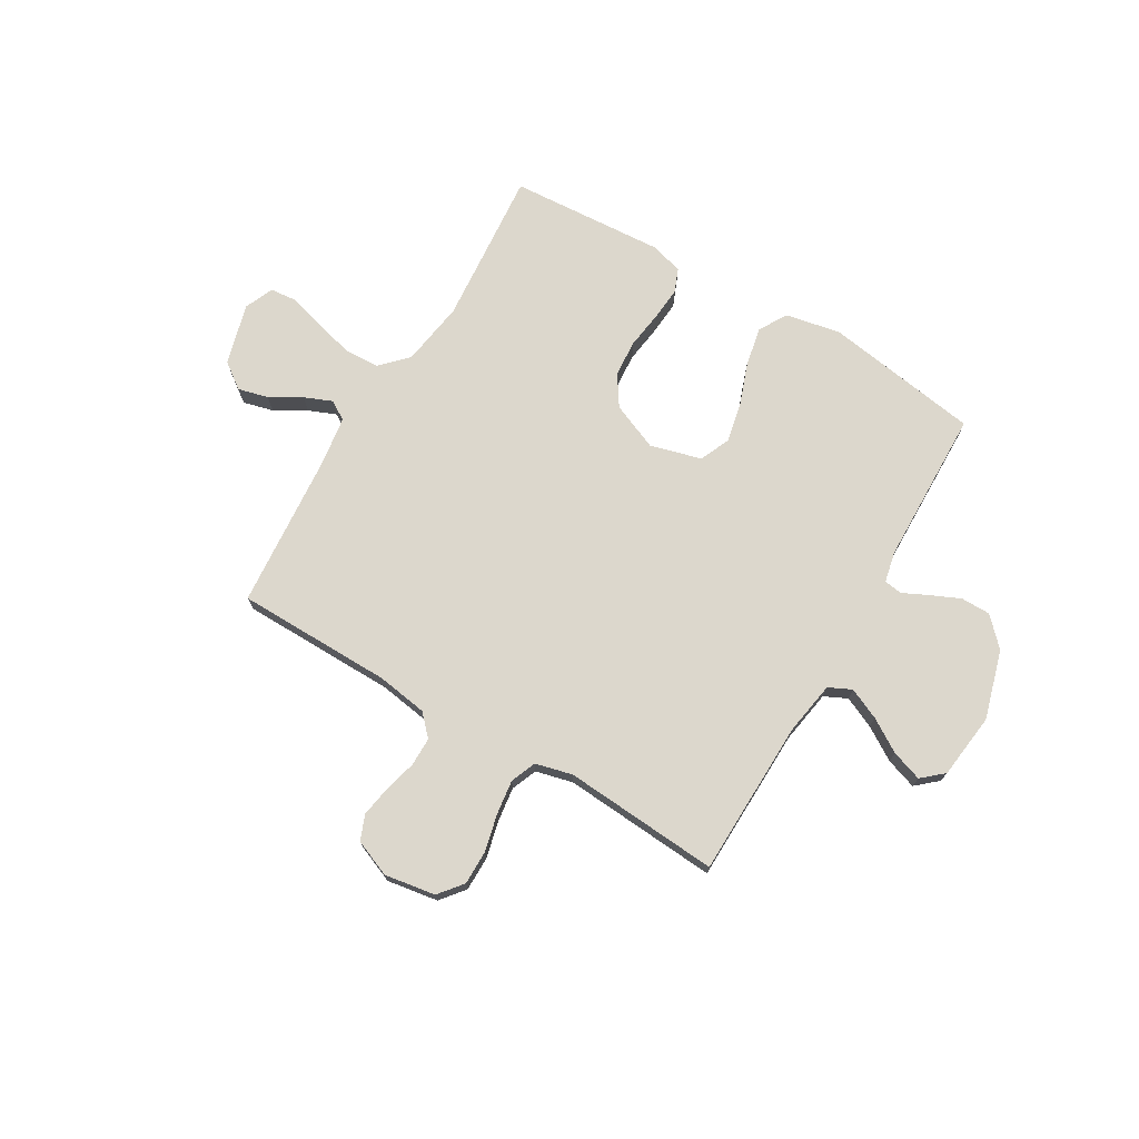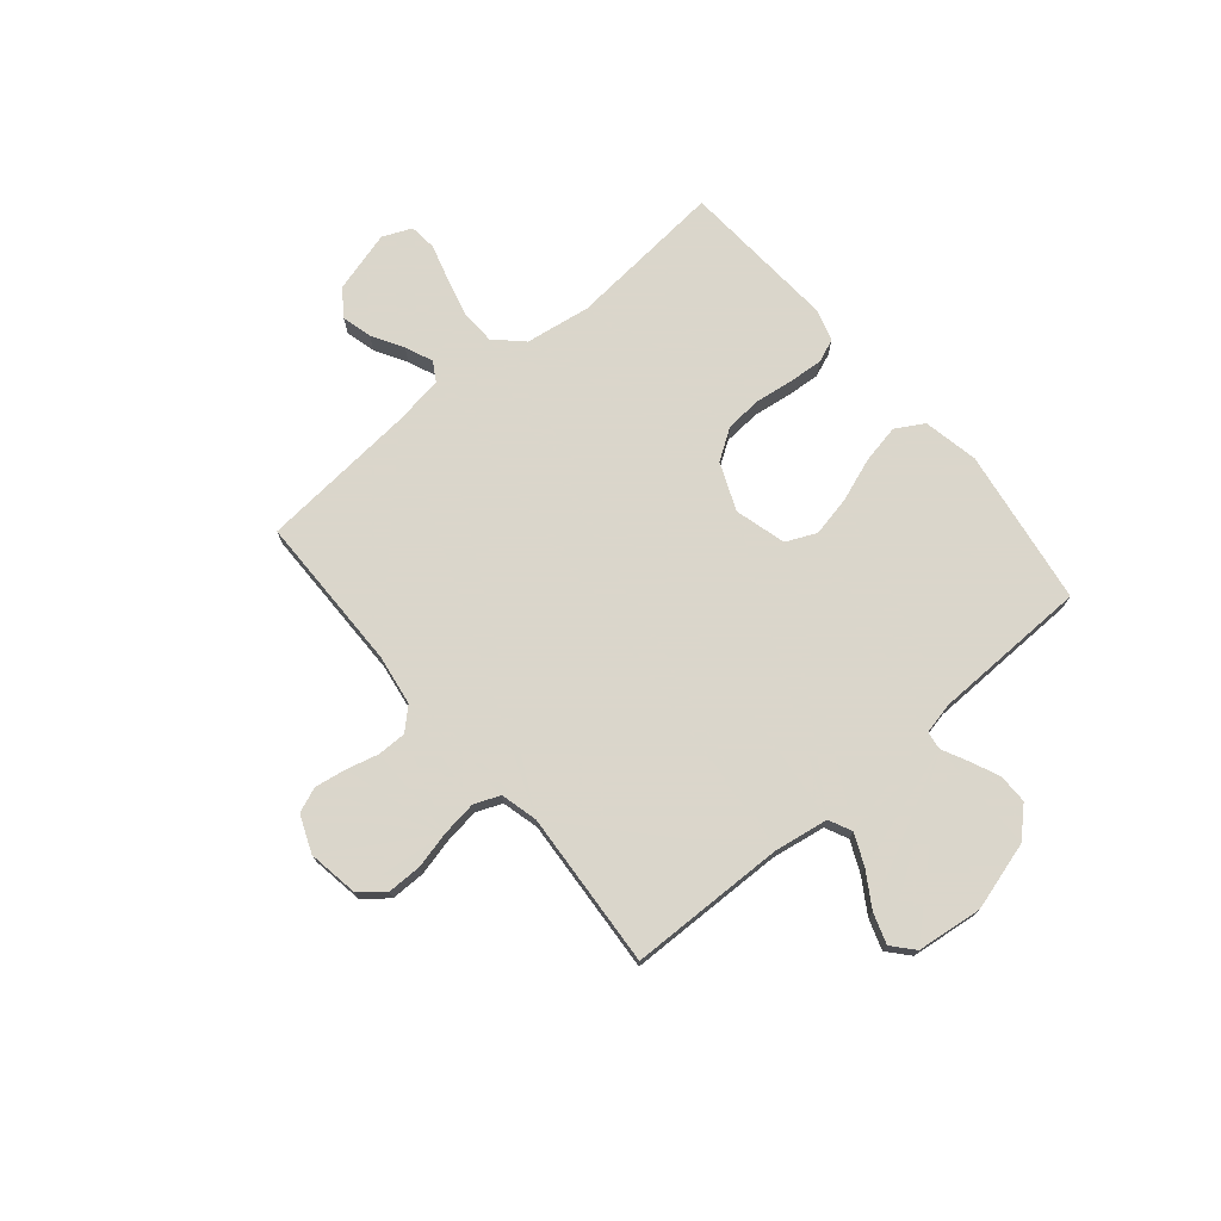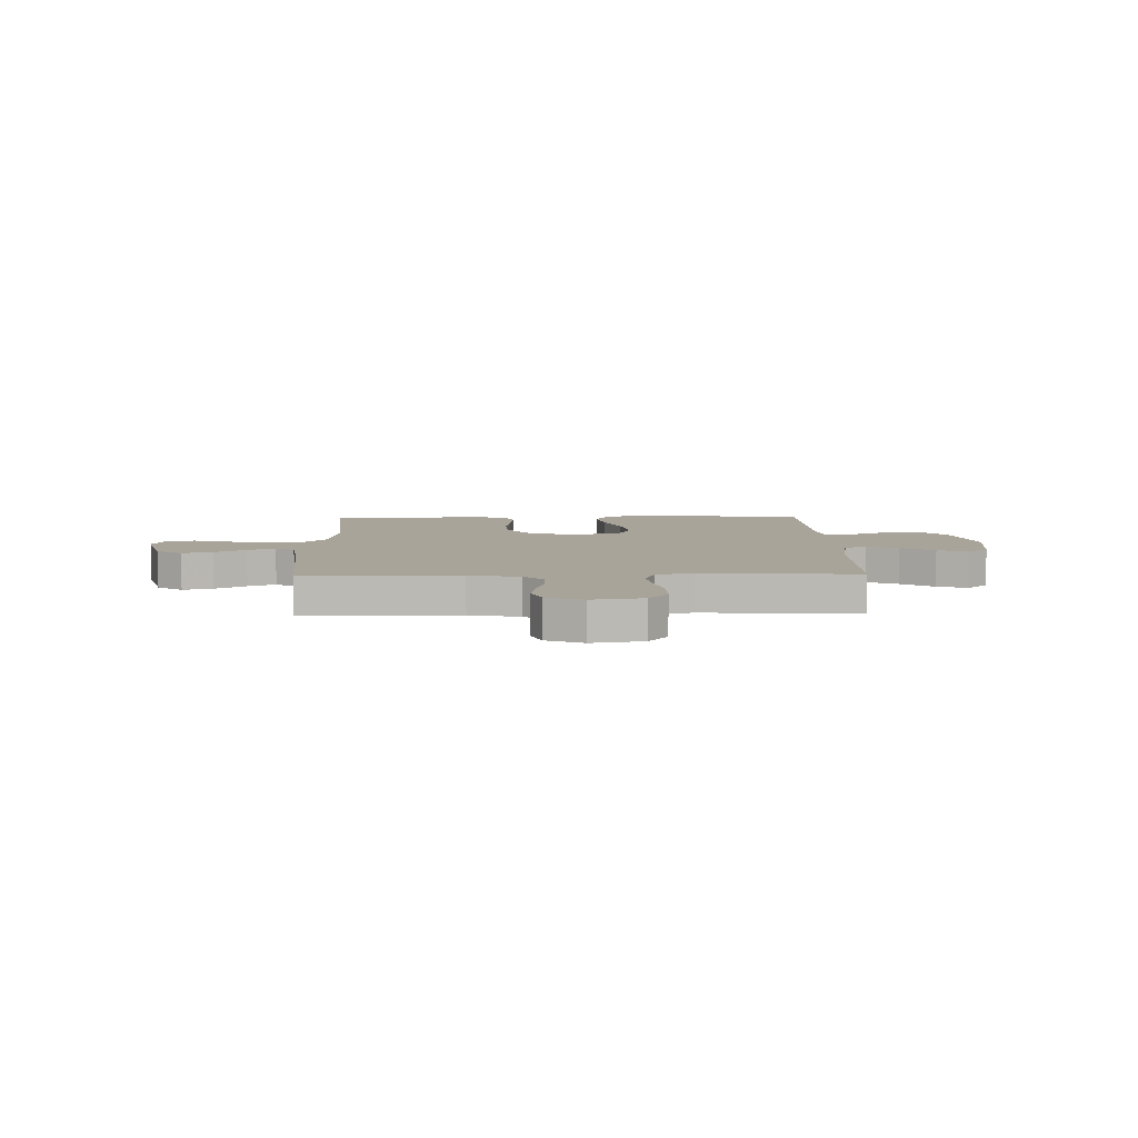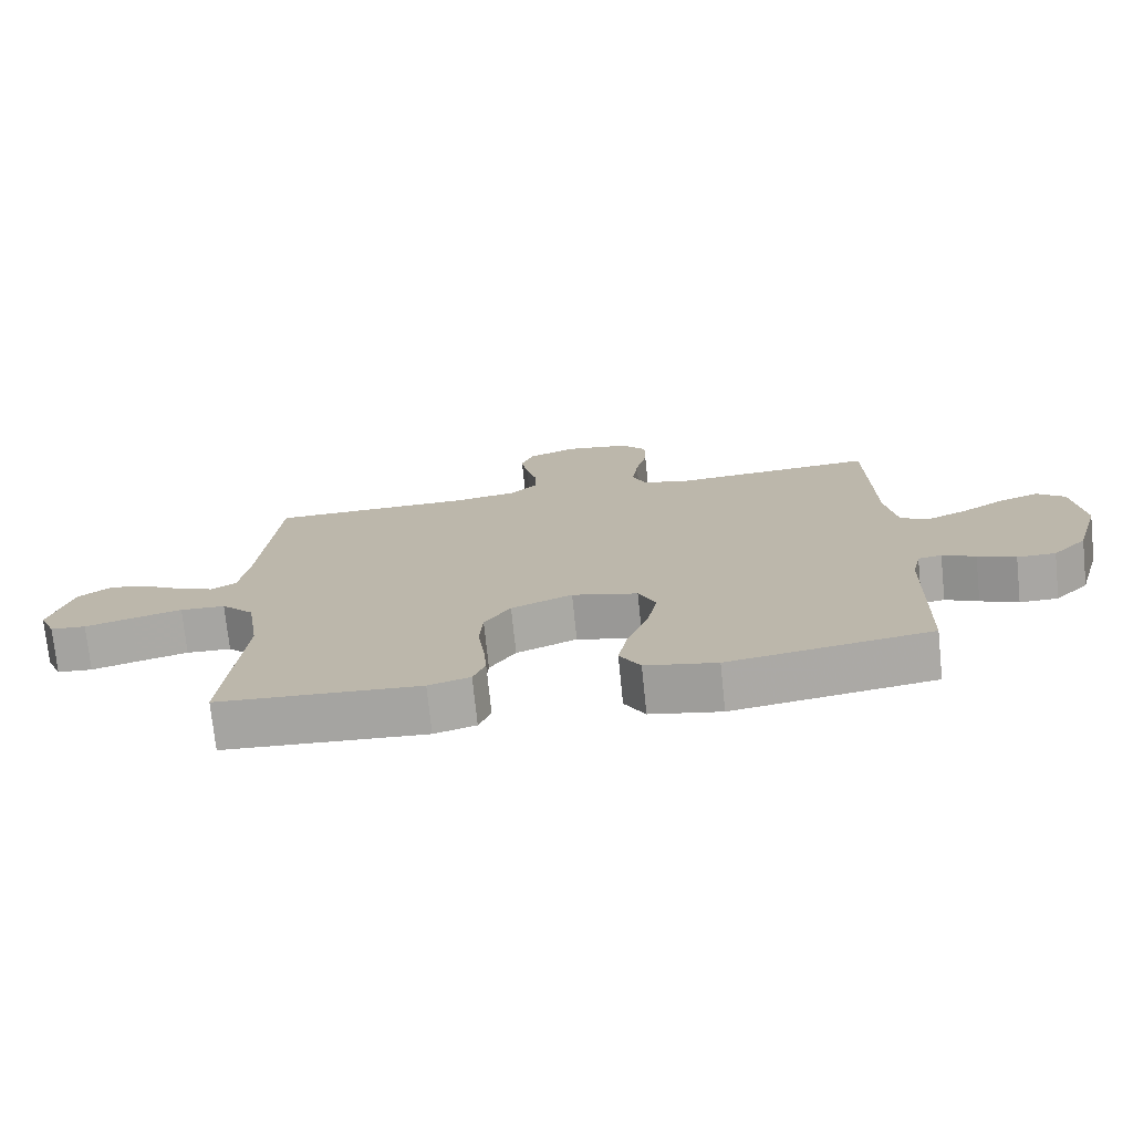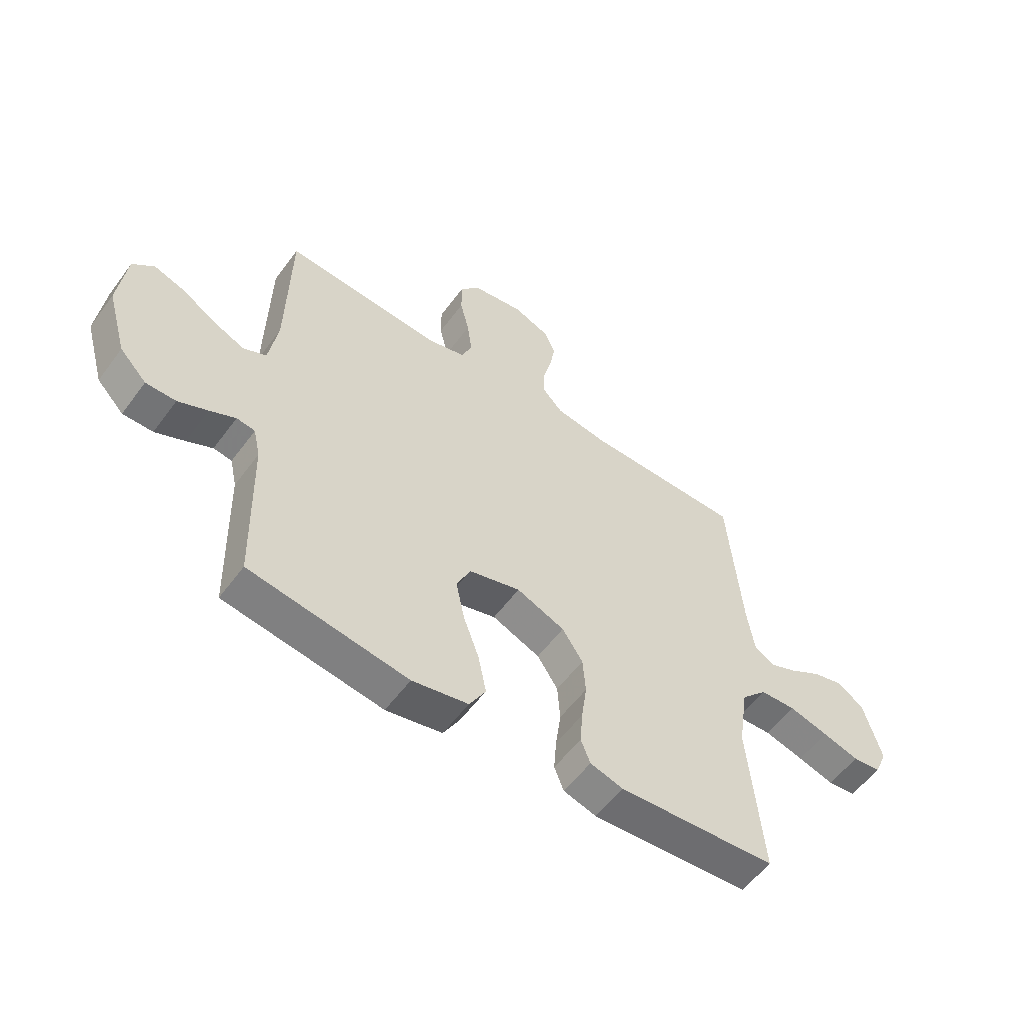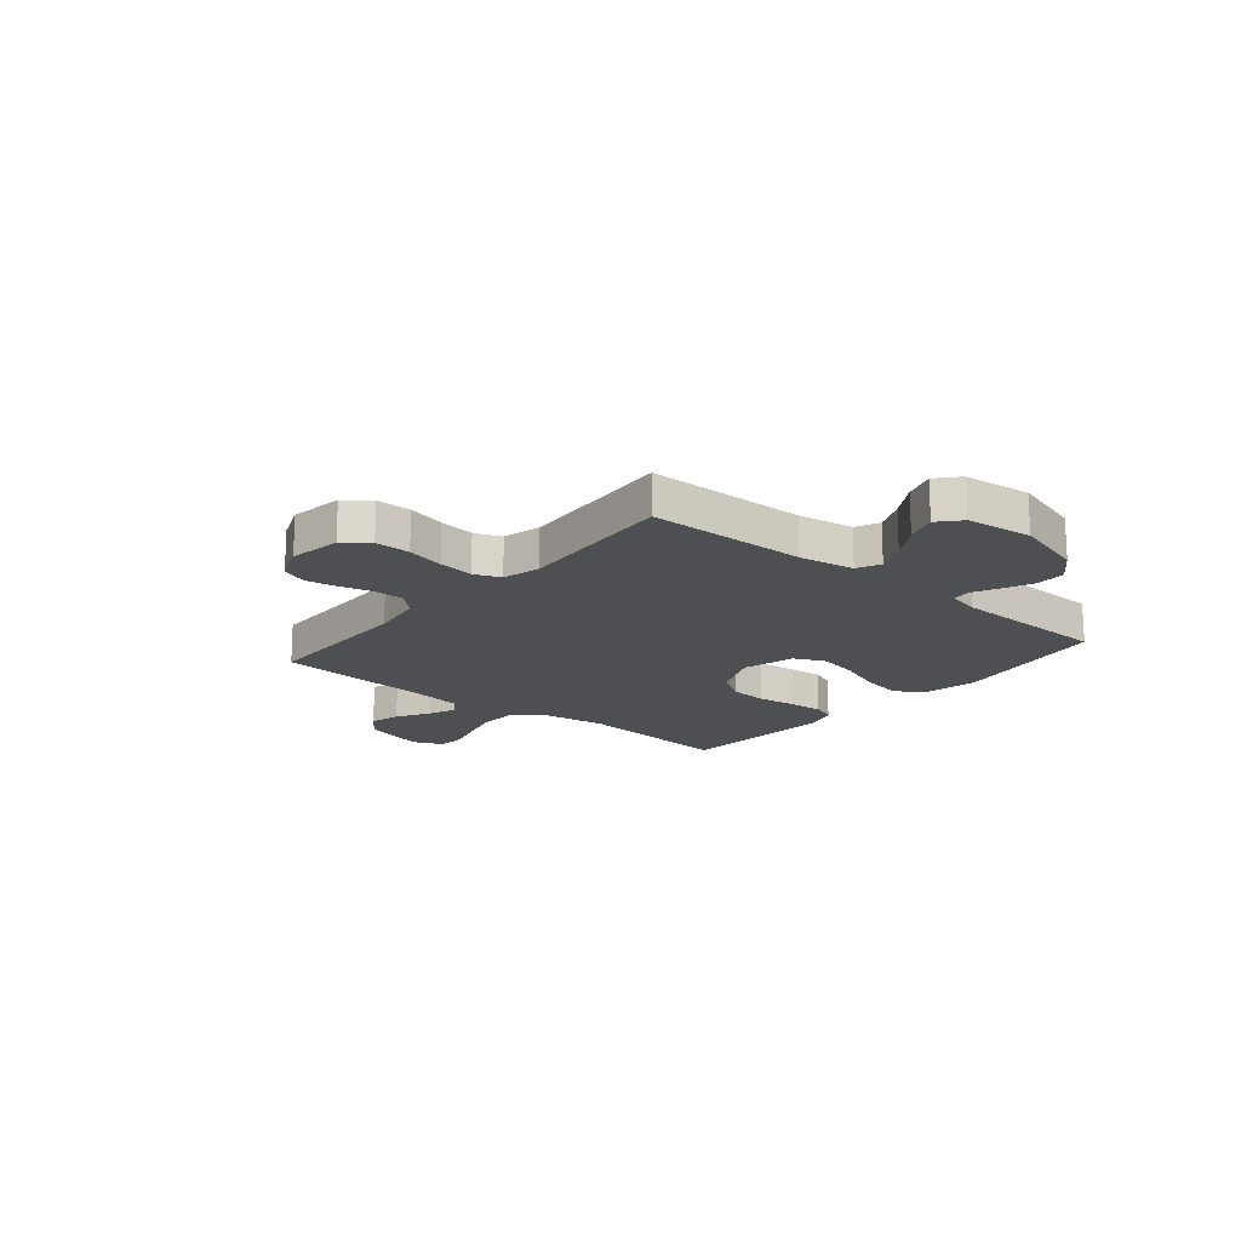
<metadata>
{"format":"obj","ext":"obj","renderer":"f3d","projection":"perspective","resolution":1024,"background":"white","views":[{"elev":72.8,"azim":30.6,"up":"+Y"},{"elev":73.7,"azim":49.9,"up":"+Y"},{"elev":7.1,"azim":-1.4,"up":"+Y"},{"elev":-74.3,"azim":5.9,"up":"+Z"},{"elev":-56.1,"azim":144.1,"up":"+Z"},{"elev":-17.5,"azim":50.1,"up":"+Y"}]}
</metadata>
<code>
v 0.5 0.07 0.5
v 0.506 0.07 0.2
v 0.523 0.07 0.096
v 0.567 0.07 0.075
v 0.627 0.07 0.102
v 0.691 0.07 0.142
v 0.75 0.07 0.162
v 0.791 0.07 0.126
v 0.806 0.07 0
v 0.768 0.07 -0.132
v 0.717 0.07 -0.185
v 0.66 0.07 -0.185
v 0.604 0.07 -0.16
v 0.555 0.07 -0.136
v 0.52 0.07 -0.141
v 0.507 0.07 -0.2
v 0.5 0.07 -0.5
v 0.2 0.07 -0.546
v 0.094 0.07 -0.525
v 0.063 0.07 -0.471
v 0.078 0.07 -0.396
v 0.108 0.07 -0.314
v 0.124 0.07 -0.237
v 0.098 0.07 -0.179
v 0 0.07 -0.152
v -0.091 0.07 -0.19
v -0.13 0.07 -0.249
v -0.135 0.07 -0.32
v -0.125 0.07 -0.393
v -0.12 0.07 -0.457
v -0.138 0.07 -0.502
v -0.2 0.07 -0.52
v -0.5 0.07 -0.5
v -0.474 0.07 -0.2
v -0.493 0.07 -0.075
v -0.542 0.07 -0.024
v -0.609 0.07 -0.021
v -0.684 0.07 -0.041
v -0.753 0.07 -0.061
v -0.806 0.07 -0.056
v -0.83 0.07 0
v -0.797 0.07 0.118
v -0.747 0.07 0.154
v -0.689 0.07 0.139
v -0.629 0.07 0.104
v -0.576 0.07 0.082
v -0.539 0.07 0.104
v -0.525 0.07 0.2
v -0.5 0.07 0.5
v -0.2 0.07 0.503
v -0.102 0.07 0.518
v -0.064 0.07 0.558
v -0.064 0.07 0.613
v -0.08 0.07 0.675
v -0.09 0.07 0.735
v -0.071 0.07 0.783
v 0 0.07 0.812
v 0.098 0.07 0.796
v 0.135 0.07 0.75
v 0.135 0.07 0.684
v 0.118 0.07 0.613
v 0.109 0.07 0.546
v 0.129 0.07 0.497
v 0.2 0.07 0.479
v 0.5 0 0.5
v 0.506 0 0.2
v 0.523 0 0.096
v 0.567 0 0.075
v 0.627 0 0.102
v 0.691 0 0.142
v 0.75 0 0.162
v 0.791 0 0.126
v 0.806 0 0
v 0.768 0 -0.132
v 0.717 0 -0.185
v 0.66 0 -0.185
v 0.604 0 -0.16
v 0.555 0 -0.136
v 0.52 0 -0.141
v 0.507 0 -0.2
v 0.5 0 -0.5
v 0.2 0 -0.546
v 0.094 0 -0.525
v 0.063 0 -0.471
v 0.078 0 -0.396
v 0.108 0 -0.314
v 0.124 0 -0.237
v 0.098 0 -0.179
v 0 0 -0.152
v -0.091 0 -0.19
v -0.13 0 -0.249
v -0.135 0 -0.32
v -0.125 0 -0.393
v -0.12 0 -0.457
v -0.138 0 -0.502
v -0.2 0 -0.52
v -0.5 0 -0.5
v -0.474 0 -0.2
v -0.493 0 -0.075
v -0.542 0 -0.024
v -0.609 0 -0.021
v -0.684 0 -0.041
v -0.753 0 -0.061
v -0.806 0 -0.056
v -0.83 0 0
v -0.797 0 0.118
v -0.747 0 0.154
v -0.689 0 0.139
v -0.629 0 0.104
v -0.576 0 0.082
v -0.539 0 0.104
v -0.525 0 0.2
v -0.5 0 0.5
v -0.2 0 0.503
v -0.102 0 0.518
v -0.064 0 0.558
v -0.064 0 0.613
v -0.08 0 0.675
v -0.09 0 0.735
v -0.071 0 0.783
v 0 0 0.812
v 0.098 0 0.796
v 0.135 0 0.75
v 0.135 0 0.684
v 0.118 0 0.613
v 0.109 0 0.546
v 0.129 0 0.497
v 0.2 0 0.479
f 59 60 61
f 58 59 61
f 57 58 61
f 56 57 61
f 55 56 61
f 54 55 61
f 53 54 61
f 52 53 61 62
f 51 52 62 63
f 48 49 50
f 51 63 64
f 50 51 64
f 48 50 64
f 47 48 64
f 43 44 45
f 42 43 45
f 41 42 45
f 40 41 45
f 39 40 45
f 38 39 45
f 37 38 45 46
f 64 1 2
f 47 64 2
f 46 47 2
f 37 46 2
f 36 37 2
f 32 33 34
f 31 32 34
f 30 31 34
f 29 30 34
f 28 29 34
f 27 28 34 35
f 20 21 22
f 19 20 22
f 18 19 22
f 17 18 22
f 16 17 22
f 15 16 22 23
f 12 13 14
f 11 12 14
f 10 11 14
f 9 10 14
f 8 9 14
f 7 8 14
f 6 7 14
f 5 6 14
f 4 5 14 15
f 15 23 24
f 4 15 24
f 3 4 24
f 26 27 35 36
f 36 2 3
f 26 36 3
f 25 26 3
f 3 24 25
f 125 124 123
f 125 123 122
f 125 122 121
f 125 121 120
f 125 120 119
f 125 119 118
f 125 118 117
f 126 125 117 116
f 127 126 116 115
f 114 113 112
f 128 127 115
f 128 115 114
f 128 114 112
f 128 112 111
f 109 108 107
f 109 107 106
f 109 106 105
f 109 105 104
f 109 104 103
f 109 103 102
f 110 109 102 101
f 66 65 128
f 66 128 111
f 66 111 110
f 66 110 101
f 66 101 100
f 98 97 96
f 98 96 95
f 98 95 94
f 98 94 93
f 98 93 92
f 99 98 92 91
f 86 85 84
f 86 84 83
f 86 83 82
f 86 82 81
f 86 81 80
f 87 86 80 79
f 78 77 76
f 78 76 75
f 78 75 74
f 78 74 73
f 78 73 72
f 78 72 71
f 78 71 70
f 78 70 69
f 79 78 69 68
f 88 87 79
f 88 79 68
f 88 68 67
f 100 99 91 90
f 67 66 100
f 67 100 90
f 67 90 89
f 89 88 67
f 1 65 66 2
f 2 66 67 3
f 3 67 68 4
f 4 68 69 5
f 5 69 70 6
f 6 70 71 7
f 7 71 72 8
f 8 72 73 9
f 9 73 74 10
f 10 74 75 11
f 11 75 76 12
f 12 76 77 13
f 13 77 78 14
f 14 78 79 15
f 15 79 80 16
f 16 80 81 17
f 17 81 82 18
f 18 82 83 19
f 19 83 84 20
f 20 84 85 21
f 21 85 86 22
f 22 86 87 23
f 23 87 88 24
f 24 88 89 25
f 25 89 90 26
f 26 90 91 27
f 27 91 92 28
f 28 92 93 29
f 29 93 94 30
f 30 94 95 31
f 31 95 96 32
f 32 96 97 33
f 33 97 98 34
f 34 98 99 35
f 35 99 100 36
f 36 100 101 37
f 37 101 102 38
f 38 102 103 39
f 39 103 104 40
f 40 104 105 41
f 41 105 106 42
f 42 106 107 43
f 43 107 108 44
f 44 108 109 45
f 45 109 110 46
f 46 110 111 47
f 47 111 112 48
f 48 112 113 49
f 49 113 114 50
f 50 114 115 51
f 51 115 116 52
f 52 116 117 53
f 53 117 118 54
f 54 118 119 55
f 55 119 120 56
f 56 120 121 57
f 57 121 122 58
f 58 122 123 59
f 59 123 124 60
f 60 124 125 61
f 61 125 126 62
f 62 126 127 63
f 63 127 128 64
f 64 128 65 1

</code>
